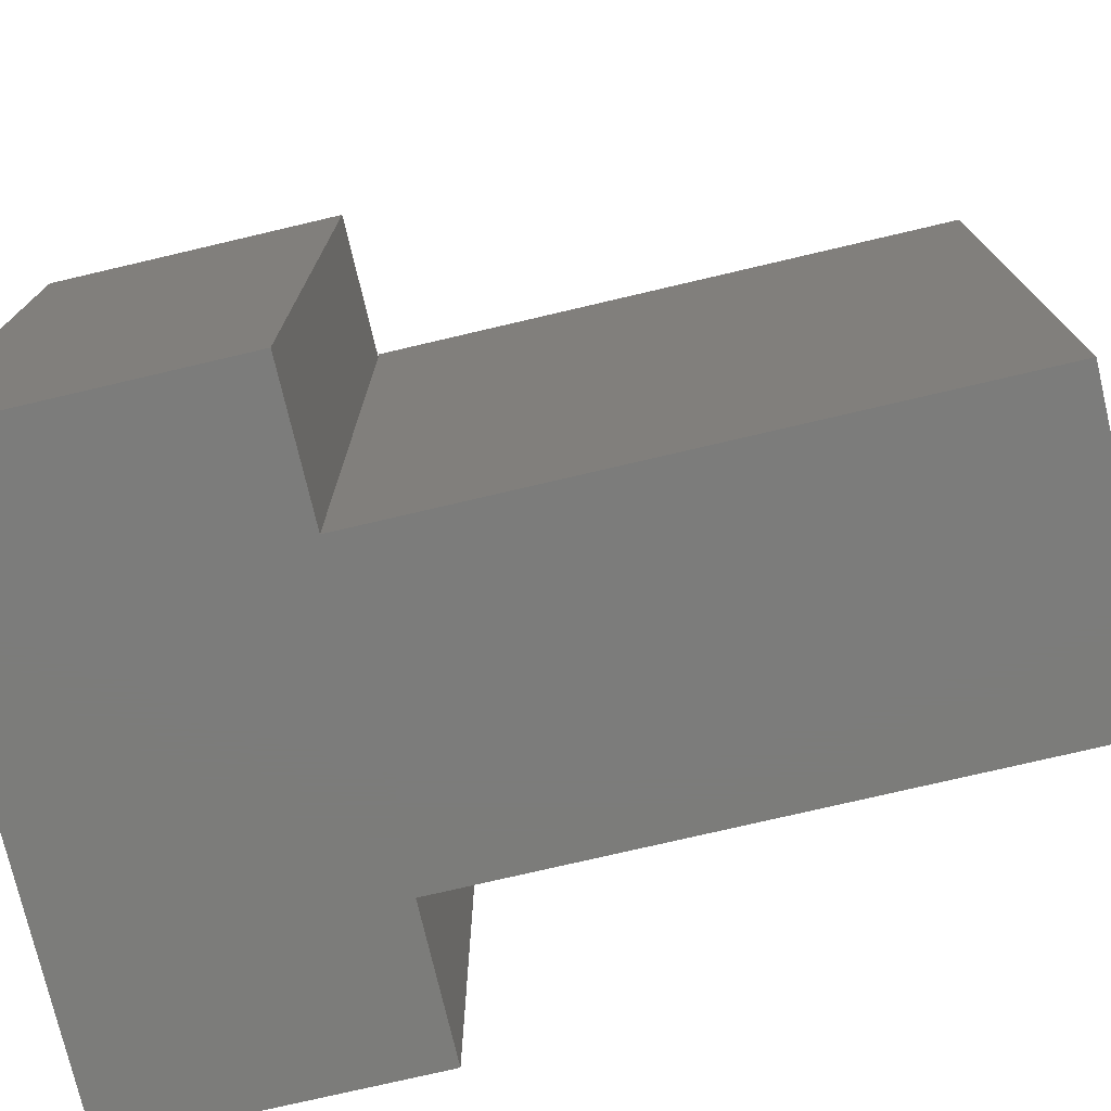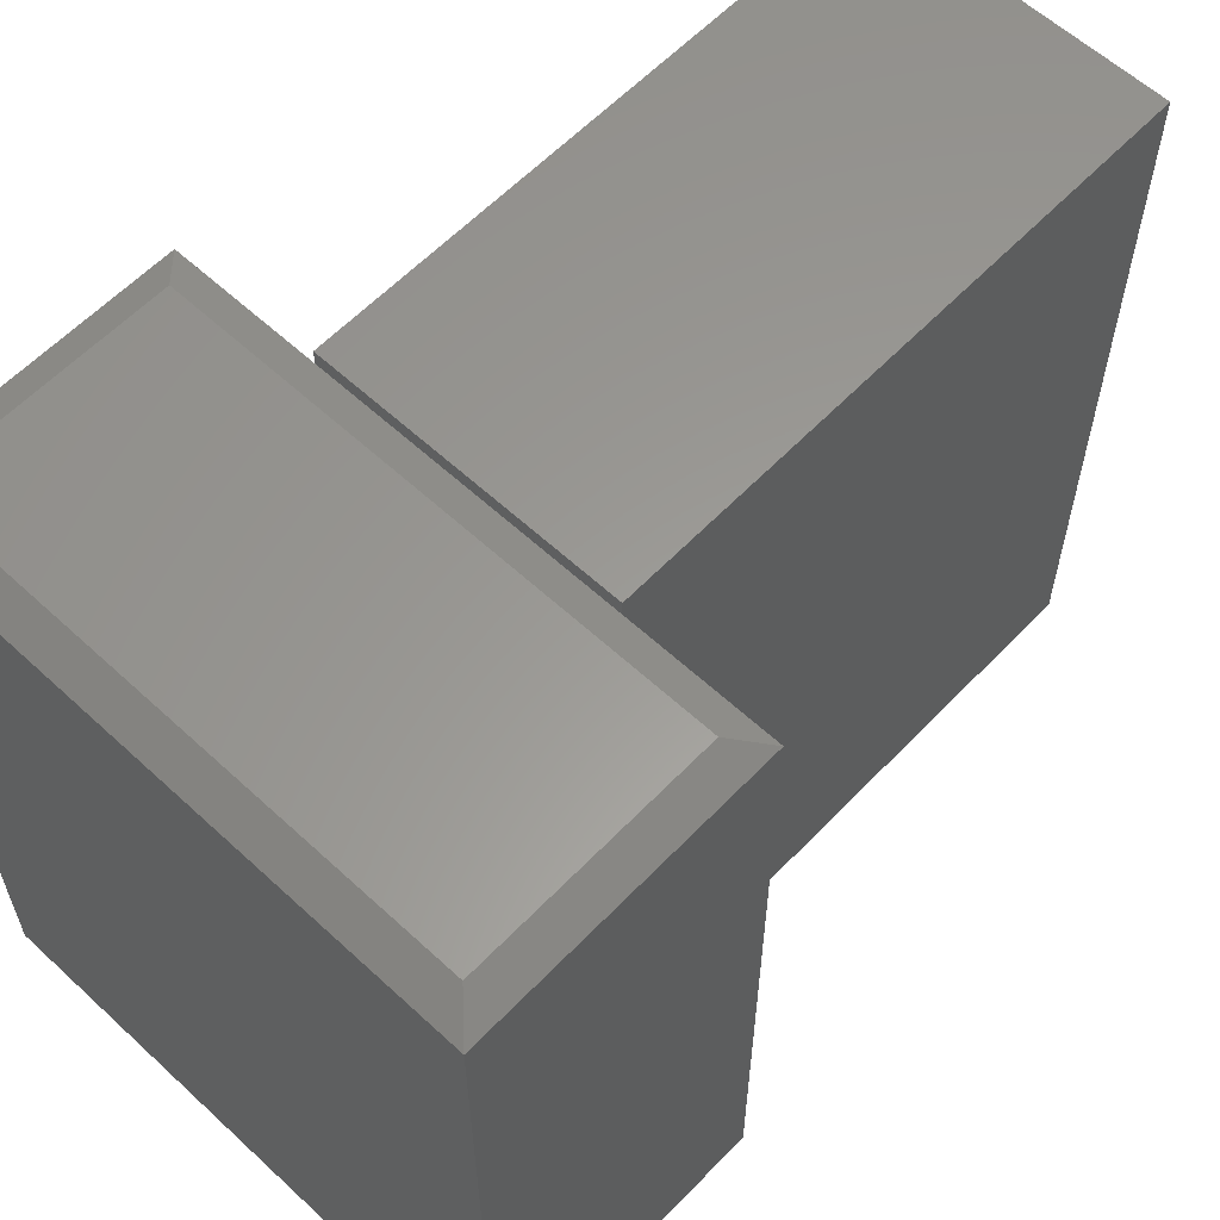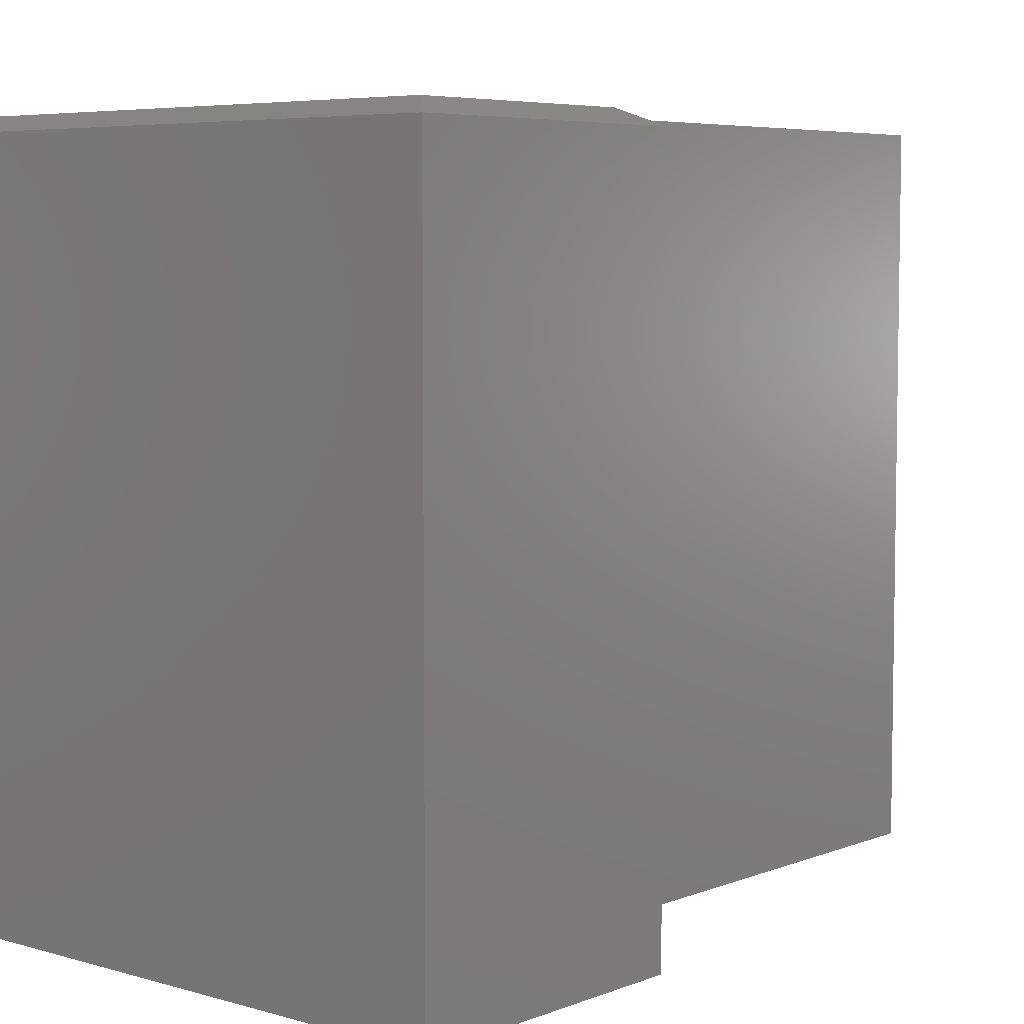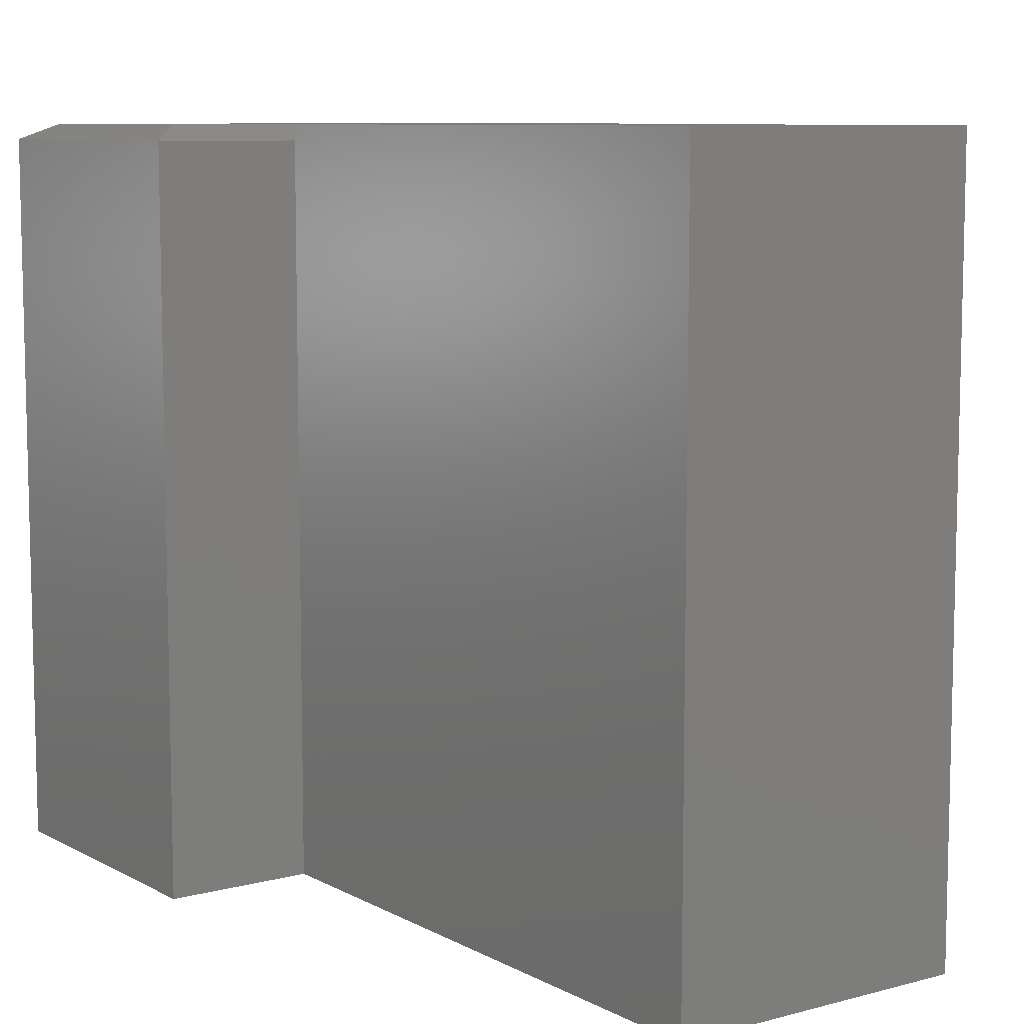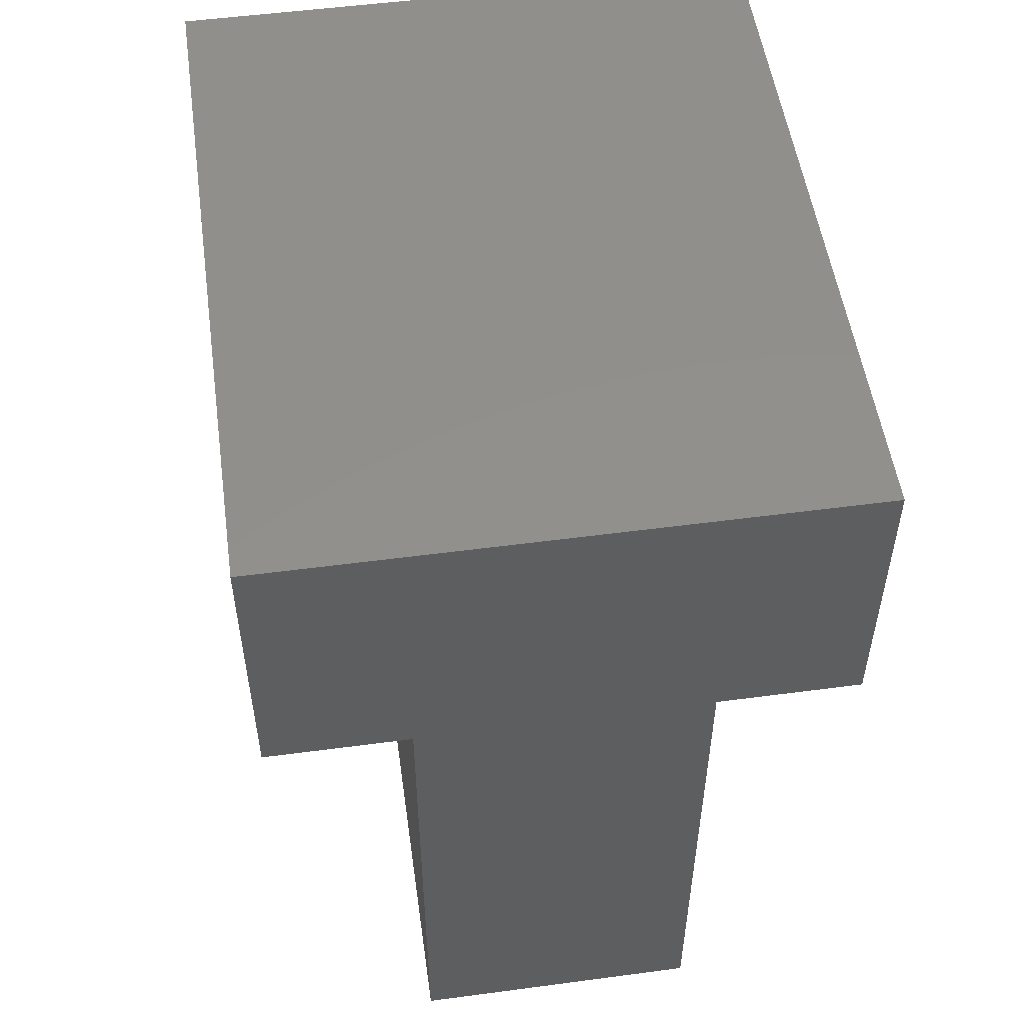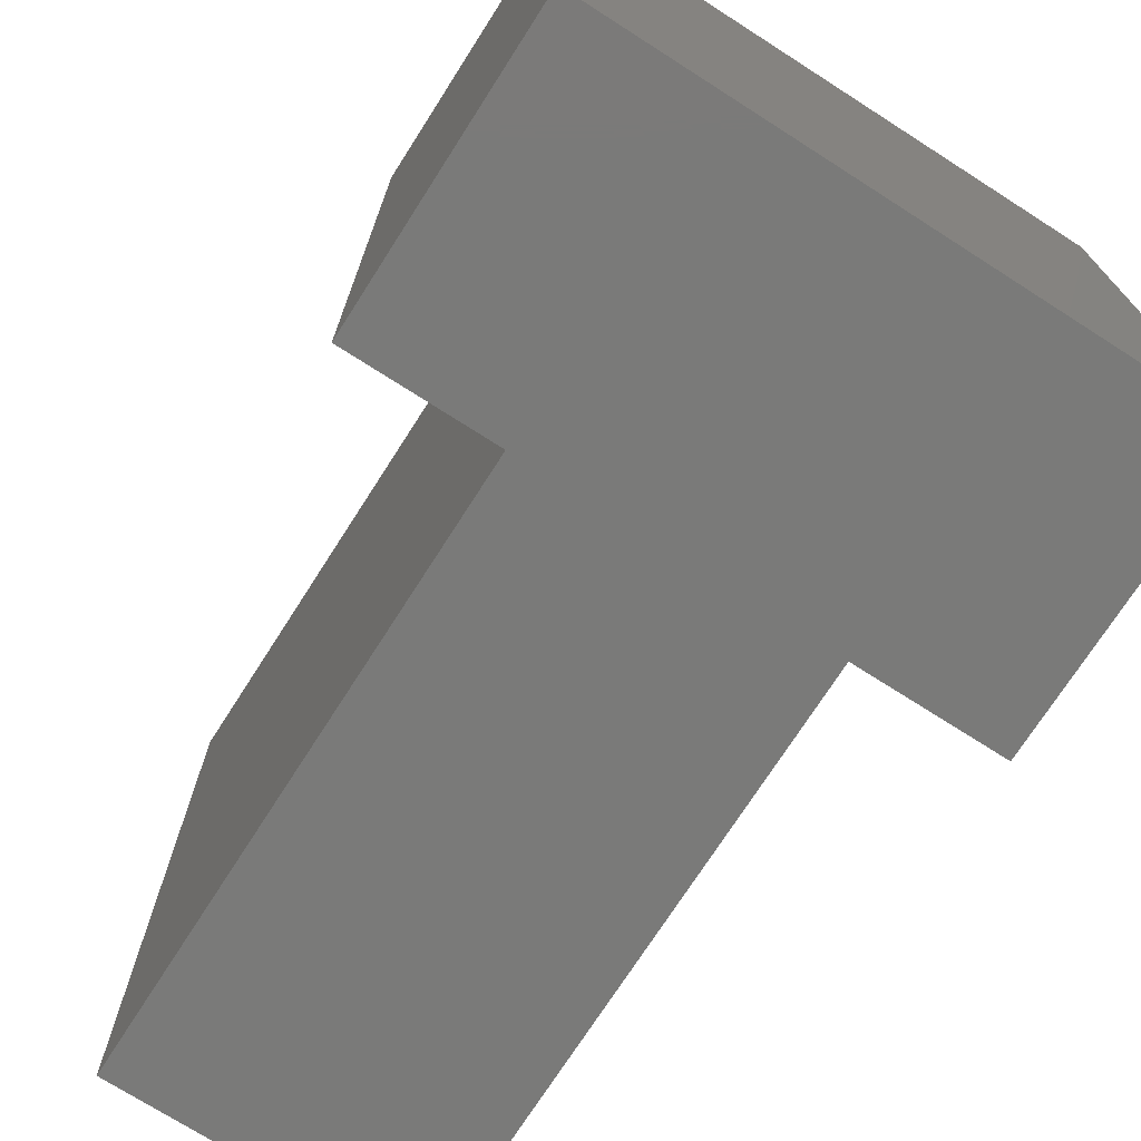
<metadata>
{"format":"stl","ext":"stl","renderer":"f3d","projection":"perspective","resolution":1024,"background":"white","views":[{"elev":-75.4,"azim":-76.8,"up":"+Z"},{"elev":59.8,"azim":-136.6,"up":"+Z"},{"elev":5.8,"azim":-139.2,"up":"+Z"},{"elev":8.6,"azim":-35.6,"up":"+Z"},{"elev":52.9,"azim":171.9,"up":"+Y"},{"elev":-73.0,"azim":147.4,"up":"+Z"}]}
</metadata>
<code>
# stl→obj: 30 verts, 56 faces
v 0.3047 0.3039 0
v 0.3047 0 0
v 0.1555 0 0
v -0.1484 0 0
v -0.2969 0 0
v -0.2969 0.3039 0
v -0.1484 -0.6016 0
v 0.1555 -0.6016 0
v -0.1484 -0.6016 0.75
v 0.1555 -0.6016 0.75
v 0.003536 0 0.75
v 0.1555 0 0.75
v 0.1555 0 0.7344
v 0.1527 0 0.7344
v 0.007072 0 0.7344
v 0.003536 0 0.7344
v -0.1484 0 0.75
v -0.1449 0 0.7344
v -0.1484 0 0.7344
v -0.2969 0 0.7344
v 0.3047 0 0.7344
v -0.1449 0.03125 0.75
v -0.2656 0.03125 0.75
v 0.1527 0.03125 0.75
v 0.2734 0.03125 0.75
v 0.007072 0.03125 0.75
v 0.2734 0.2727 0.75
v -0.2656 0.2727 0.75
v -0.2969 0.3039 0.7344
v 0.3047 0.3039 0.7344
f 1 2 3
f 1 3 4
f 1 4 5
f 1 5 6
f 7 4 8
f 8 4 3
f 7 8 9
f 9 8 10
f 11 12 13
f 11 13 14
f 11 14 15
f 11 15 16
f 11 16 17
f 17 16 18
f 17 18 19
f 5 4 20
f 20 4 19
f 3 2 13
f 13 2 21
f 18 22 19
f 19 22 23
f 19 23 20
f 14 13 24
f 24 13 21
f 24 21 25
f 15 14 26
f 26 14 24
f 15 26 16
f 16 26 22
f 16 22 18
f 4 7 19
f 19 7 9
f 19 9 17
f 8 3 10
f 10 3 13
f 10 13 12
f 10 12 9
f 9 12 11
f 9 11 17
f 27 28 23
f 27 23 22
f 27 22 26
f 27 26 24
f 27 24 25
f 6 5 29
f 29 5 20
f 1 6 30
f 30 6 29
f 2 1 21
f 21 1 30
f 30 29 27
f 27 29 28
f 21 30 25
f 25 30 27
f 29 20 28
f 28 20 23

</code>
